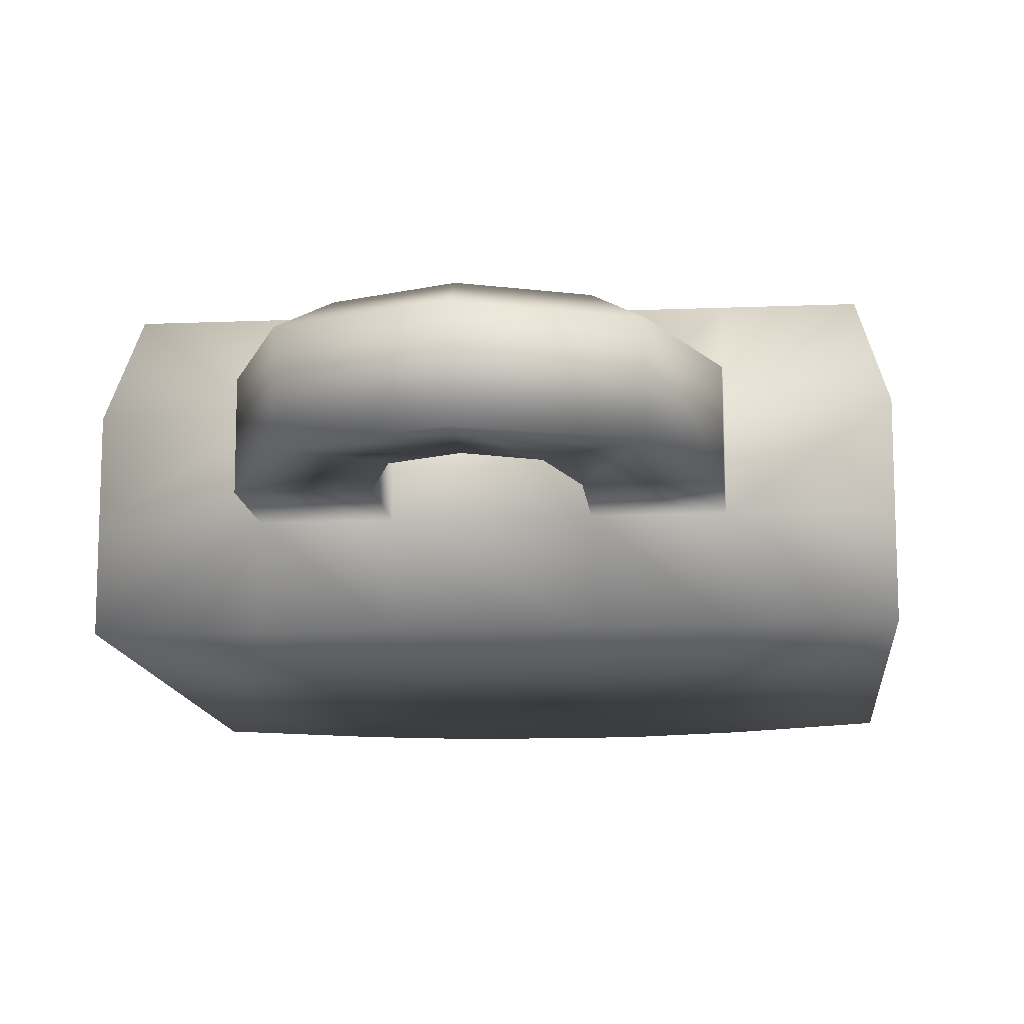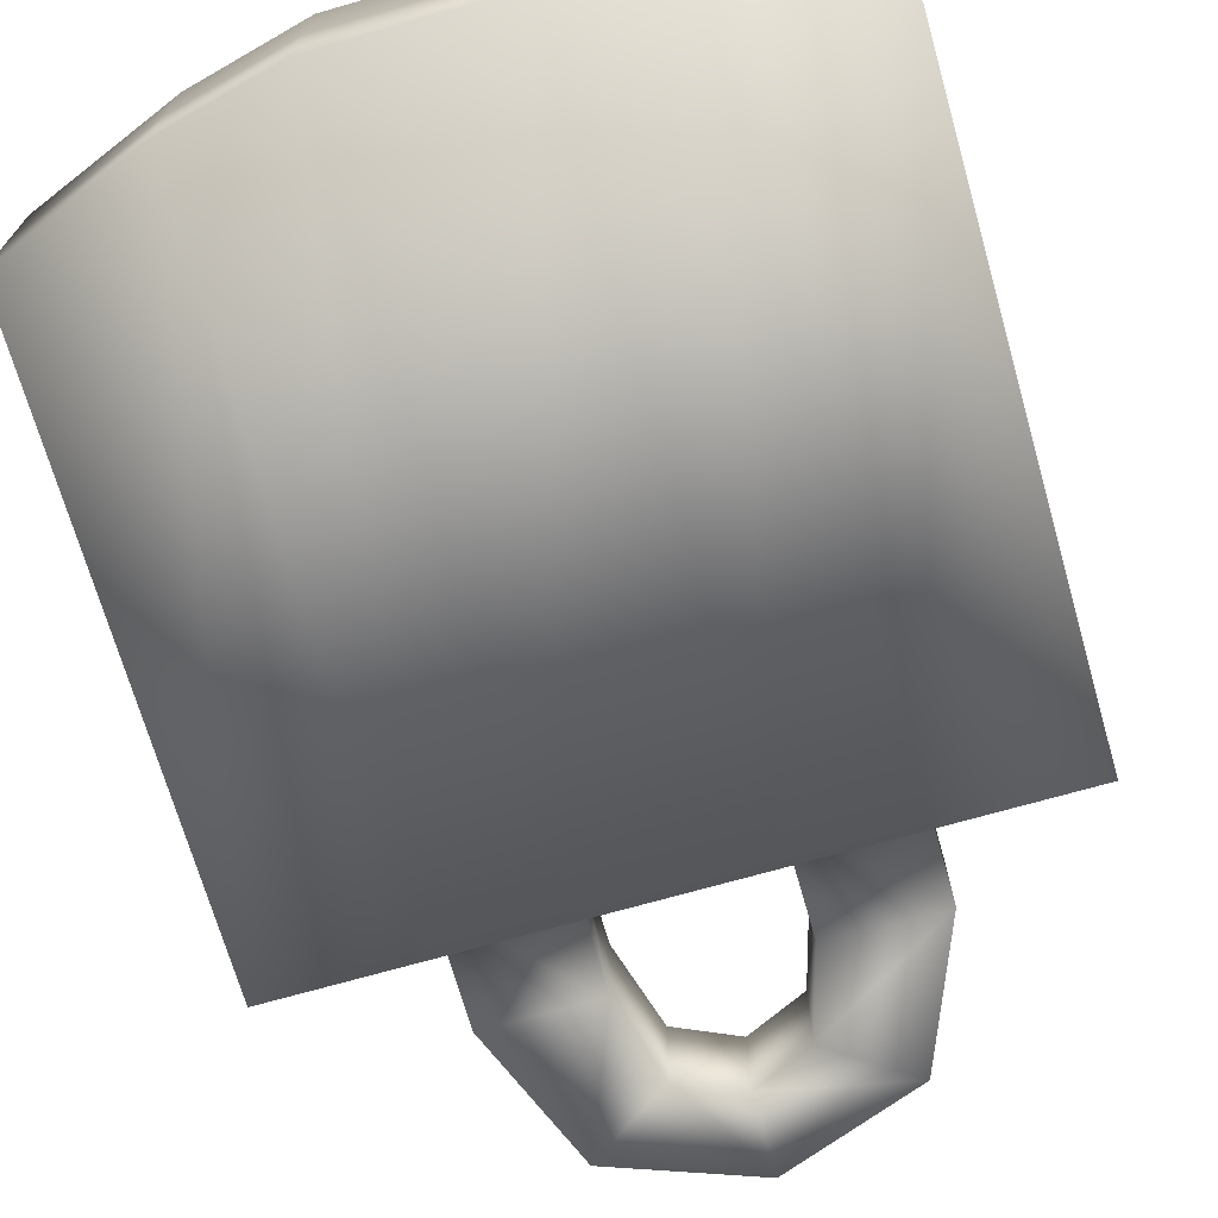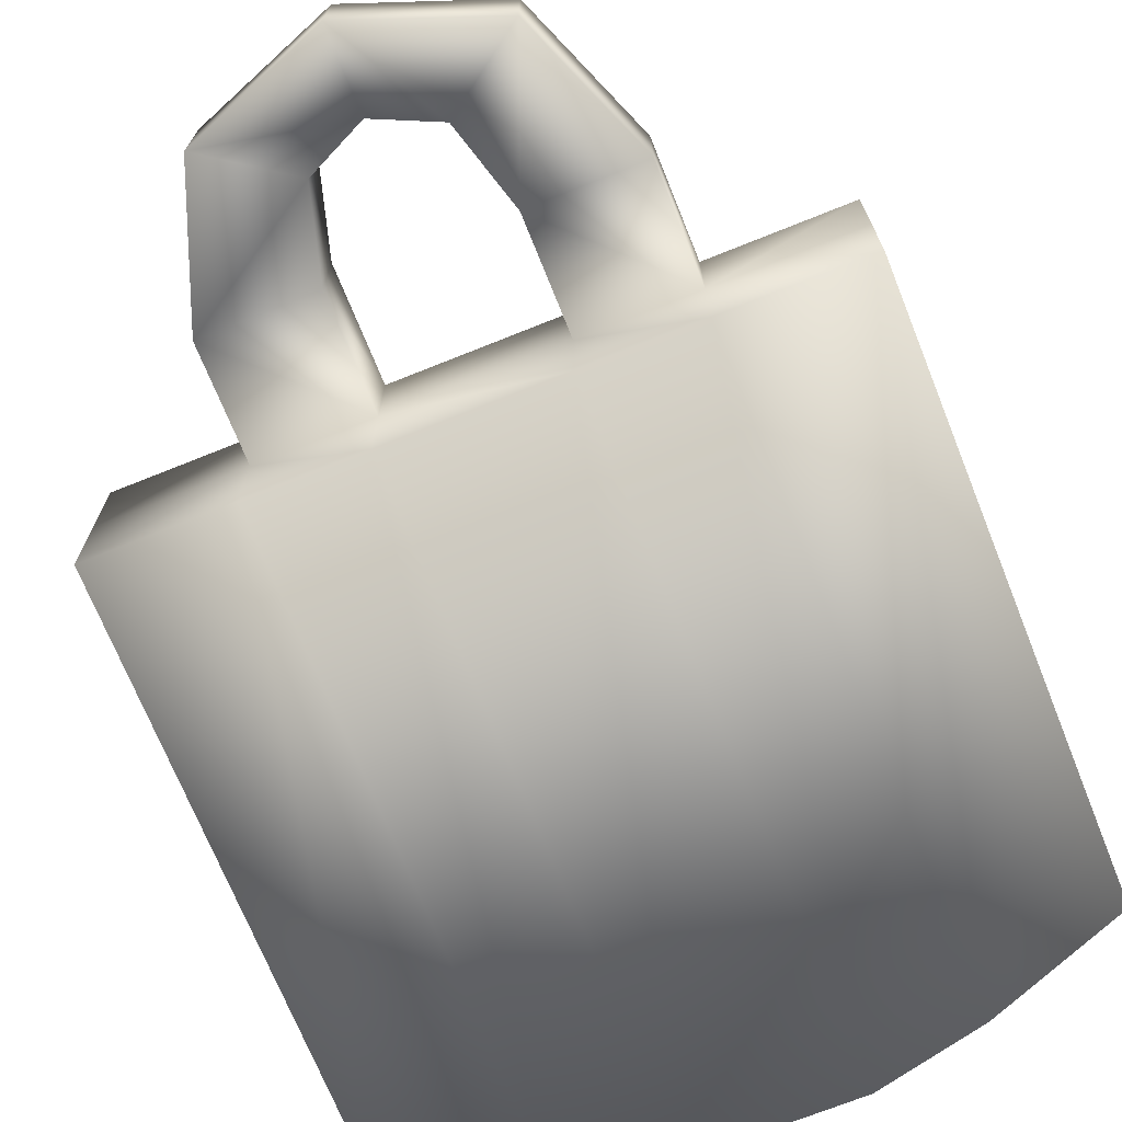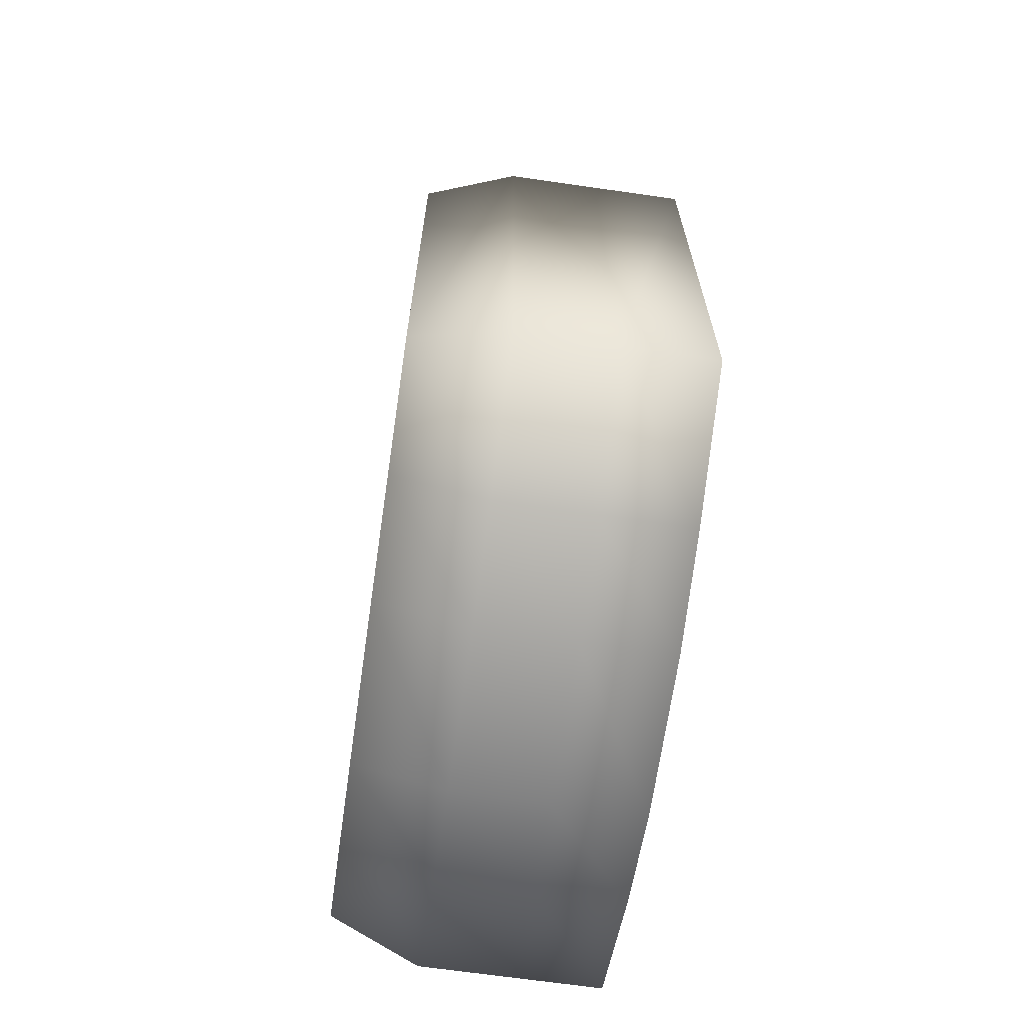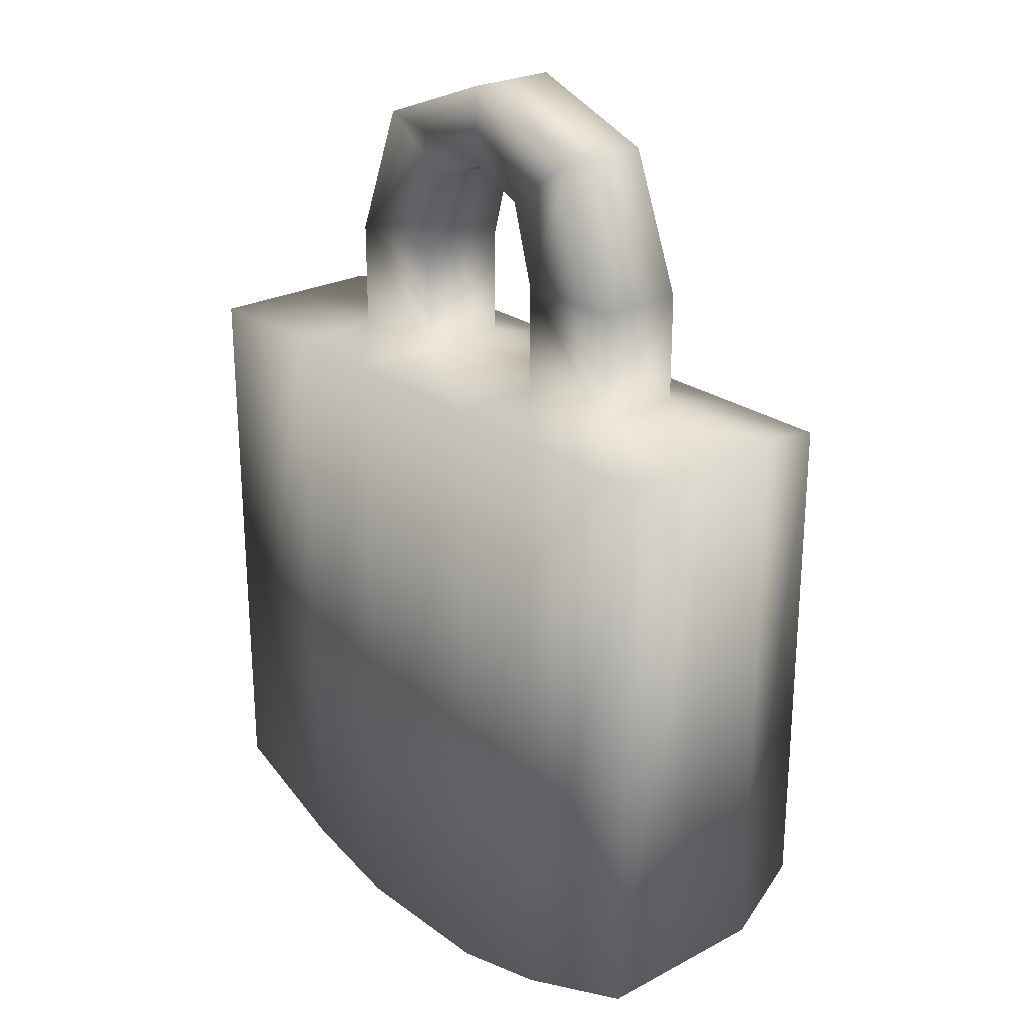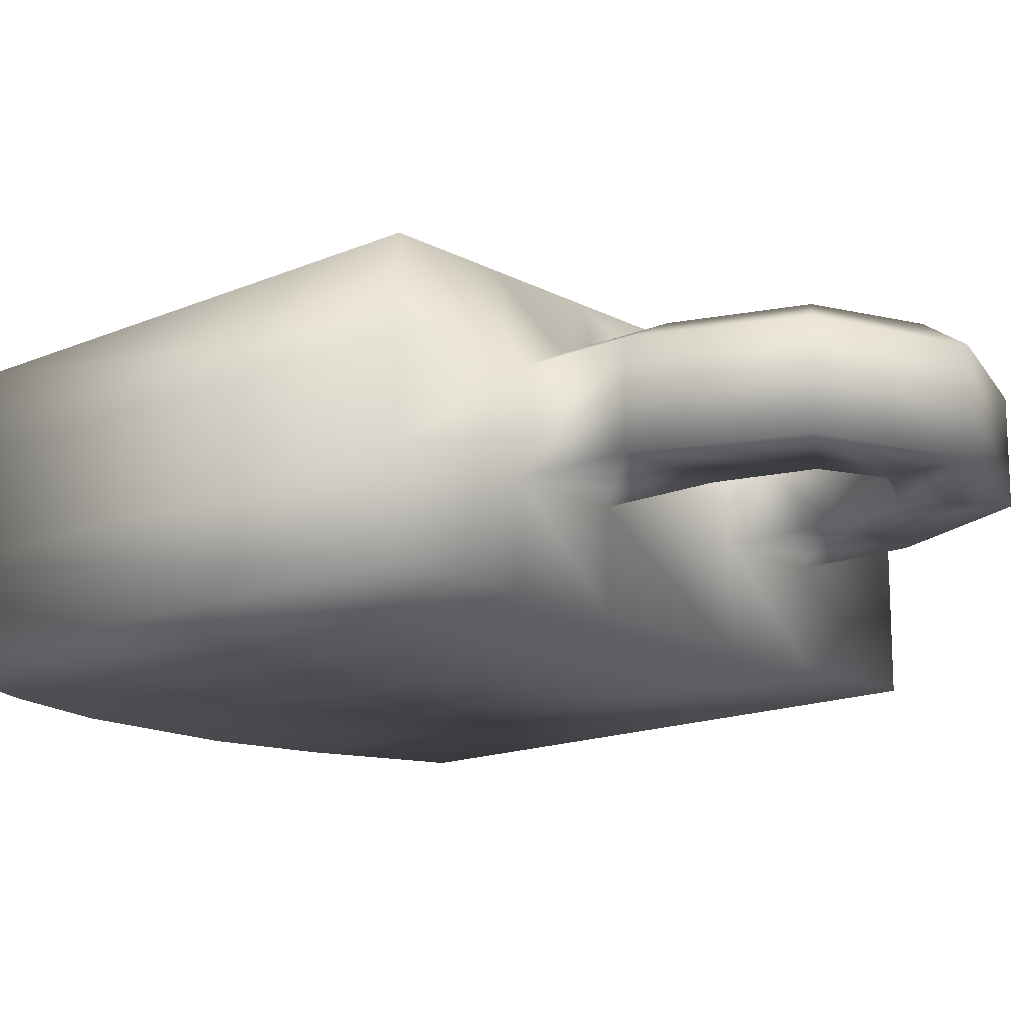
<metadata>
{"format":"obj","ext":"obj","renderer":"f3d","projection":"perspective","resolution":1024,"background":"white","views":[{"elev":-12.9,"azim":-174.6,"up":"+Z"},{"elev":-70.3,"azim":16.0,"up":"+Z"},{"elev":-71.1,"azim":-158.1,"up":"+Z"},{"elev":-67.6,"azim":81.8,"up":"+Y"},{"elev":24.7,"azim":-130.5,"up":"+Y"},{"elev":-15.5,"azim":132.0,"up":"+Z"}]}
</metadata>
<code>
o T1L7M004_20
v -0.2207 0.1797 -0.4004
v -0.1406 0.1797 -0.4004
v -0.06055 0.1797 -0.4004
v 0.05957 0.1797 -0.4004
v 0.1396 0.1797 -0.4004
v 0.2197 0.1797 -0.4004
v -0.2402 0.1992 -0.4668
v -0.1406 0.1992 -0.4668
v -0.06055 0.1992 -0.4668
v 0.05957 0.1992 -0.4668
v 0.1396 0.1992 -0.4668
v 0.2393 0.1992 -0.4668
v -0.2402 0.1992 -0.5342
v -0.1406 0.1992 -0.5342
v -0.06055 0.1992 -0.5342
v 0.05957 0.1992 -0.5342
v 0.1396 0.1992 -0.5342
v 0.2393 0.1992 -0.5342
v -0.2402 0.1992 -0.6006
v -0.1406 0.1992 -0.6006
v -0.06055 0.1992 -0.6006
v 0.05957 0.1992 -0.6006
v 0.1396 0.1992 -0.6006
v 0.2393 0.1992 -0.6006
v -0.2207 -0.2002 -0.4004
v -0.1406 -0.2402 -0.4004
v -0.06055 -0.2607 -0.4004
v 0.05957 -0.2607 -0.4004
v 0.1396 -0.2402 -0.4004
v 0.2197 -0.2002 -0.4004
v -0.2402 -0.2207 -0.4668
v -0.1406 -0.2607 -0.4668
v -0.06055 -0.2803 -0.4668
v 0.05957 -0.2803 -0.4668
v 0.1396 -0.2607 -0.4668
v 0.2393 -0.2207 -0.4668
v -0.2402 -0.2207 -0.5342
v -0.1406 -0.2607 -0.5342
v -0.06055 -0.2803 -0.5342
v 0.05957 -0.2803 -0.5342
v 0.1396 -0.2607 -0.5342
v 0.2393 -0.2207 -0.5342
v -0.2402 -0.2207 -0.6006
v -0.1406 -0.2607 -0.6006
v -0.06055 -0.2803 -0.6006
v 0.05957 -0.2803 -0.6006
v 0.1396 -0.2607 -0.6006
v 0.2393 -0.2207 -0.6006
v -0.1406 0.2793 -0.4668
v -0.06055 0.2793 -0.4668
v 0.05957 0.2793 -0.4668
v 0.1396 0.2793 -0.4668
v -0.1406 0.2793 -0.5342
v -0.06055 0.2793 -0.5342
v 0.05957 0.2793 -0.5342
v 0.1396 0.2793 -0.5342
v -0.1006 0.3799 -0.5342
v -0.1006 0.3799 -0.4668
v -0.04297 0.3398 -0.5342
v -0.04297 0.3398 -0.4668
v 0.04199 0.3398 -0.5342
v 0.04199 0.3398 -0.4668
v 0.09961 0.3799 -0.5342
v 0.09961 0.3799 -0.4668
v 0 0.417 -0.5342
v 0 0.417 -0.4668
v 0 0.3594 -0.5342
v 0 0.3594 -0.4668
v -0.1006 0.1992 -0.4473
v -0.1006 0.2793 -0.4473
v -0.07129 0.3594 -0.4473
v 0 0.3877 -0.4473
v 0.07031 0.3594 -0.4473
v 0.09961 0.2793 -0.4473
v 0.09961 0.1992 -0.4473
f 1 2 8 7
f 3 9 69 2
f 4 10 9 3
f 5 11 75 4
f 6 12 11 5
f 7 8 14 13
f 16 15 9 10
f 18 17 11 12
f 19 13 14 20
f 20 14 15 21
f 21 15 16 22
f 22 16 17 23
f 24 23 17 18
f 31 32 26 25
f 27 26 32 33
f 28 27 33 34
f 29 28 34 35
f 30 29 35 36
f 37 38 32 31
f 38 39 33 32
f 34 33 39 40
f 35 34 40 41
f 36 35 41 42
f 43 44 38 37
f 44 45 39 38
f 40 39 45 46
f 41 40 46 47
f 42 41 47 48
f 25 26 2 1
f 26 27 3 2
f 27 28 4 3
f 28 29 5 4
f 29 30 6 5
f 30 36 12 6
f 36 42 18 12
f 42 48 24 18
f 48 47 23 24
f 47 46 22 23
f 46 45 21 22
f 45 44 20 21
f 44 43 19 20
f 43 37 13 19
f 37 31 7 13
f 31 25 1 7
f 9 50 70 69
f 49 8 69 70
f 11 52 74 75
f 51 10 75 74
f 8 49 53 14
f 54 15 14 53
f 9 15 54 50
f 10 51 55 16
f 16 55 56 17
f 52 11 17 56
f 58 57 53 49
f 54 53 57 59
f 50 54 59 60
f 60 71 70 50
f 49 70 71 58
f 62 61 55 51
f 61 63 56 55
f 52 56 63 64
f 64 73 74 52
f 51 74 73 62
f 66 65 57 58
f 59 57 65 67
f 60 59 67 68
f 68 72 71 60
f 58 71 72 66
f 68 67 61 62
f 67 65 63 61
f 64 63 65 66
f 66 72 73 64
f 62 73 72 68
f 2 69 8
f 4 75 10

</code>
